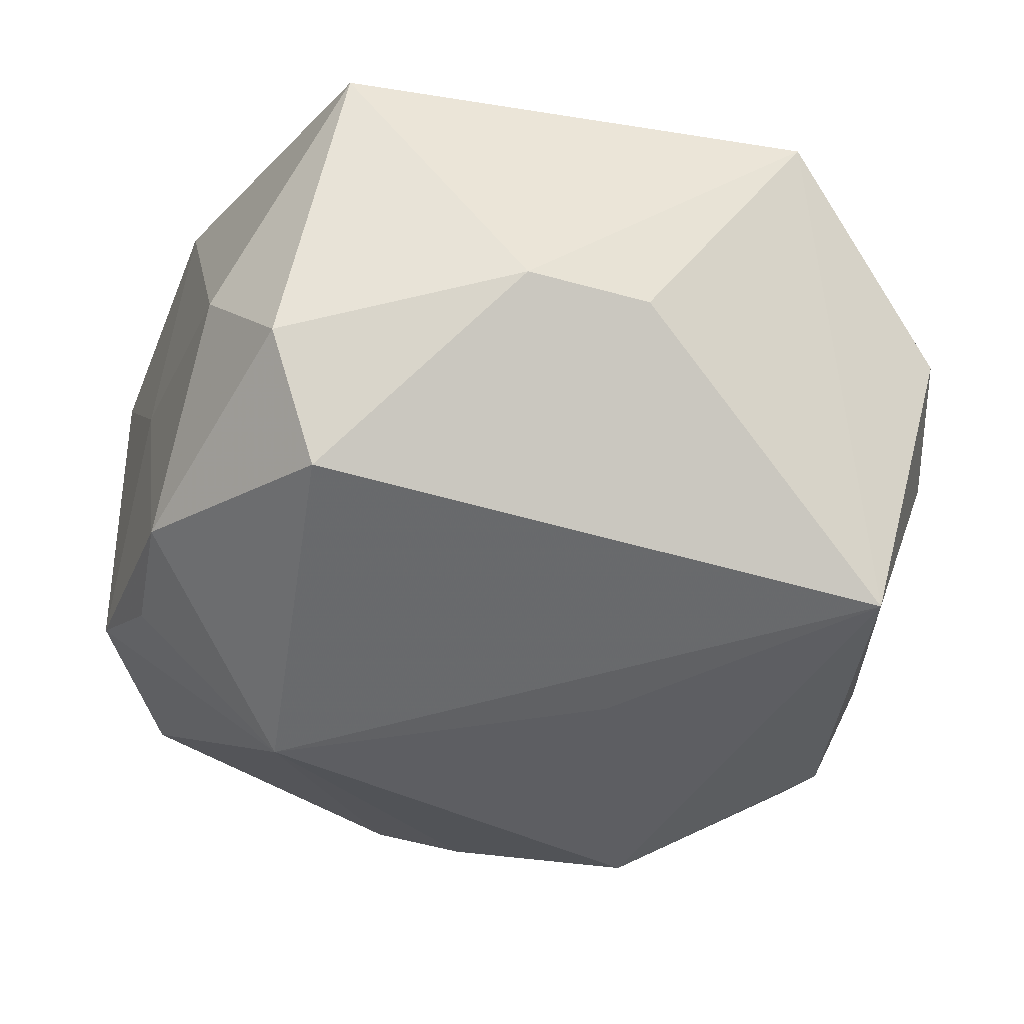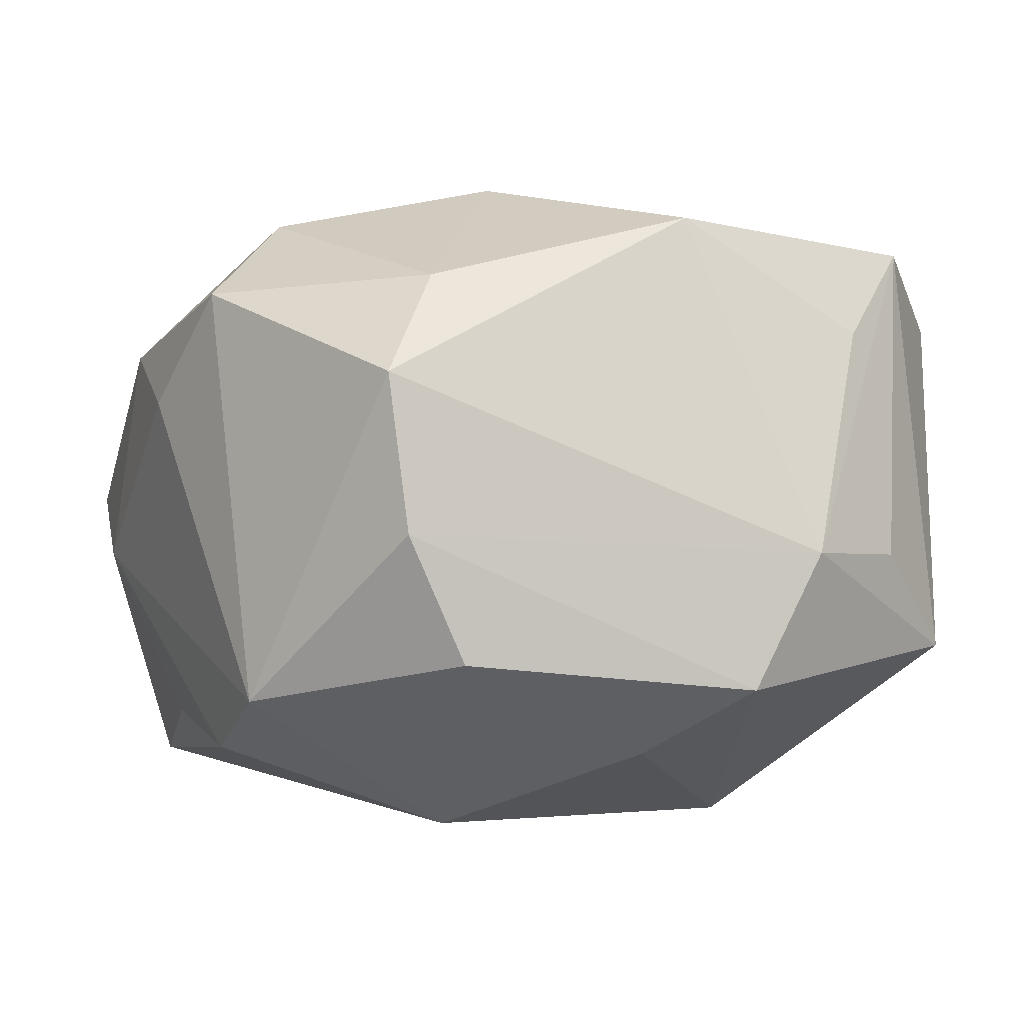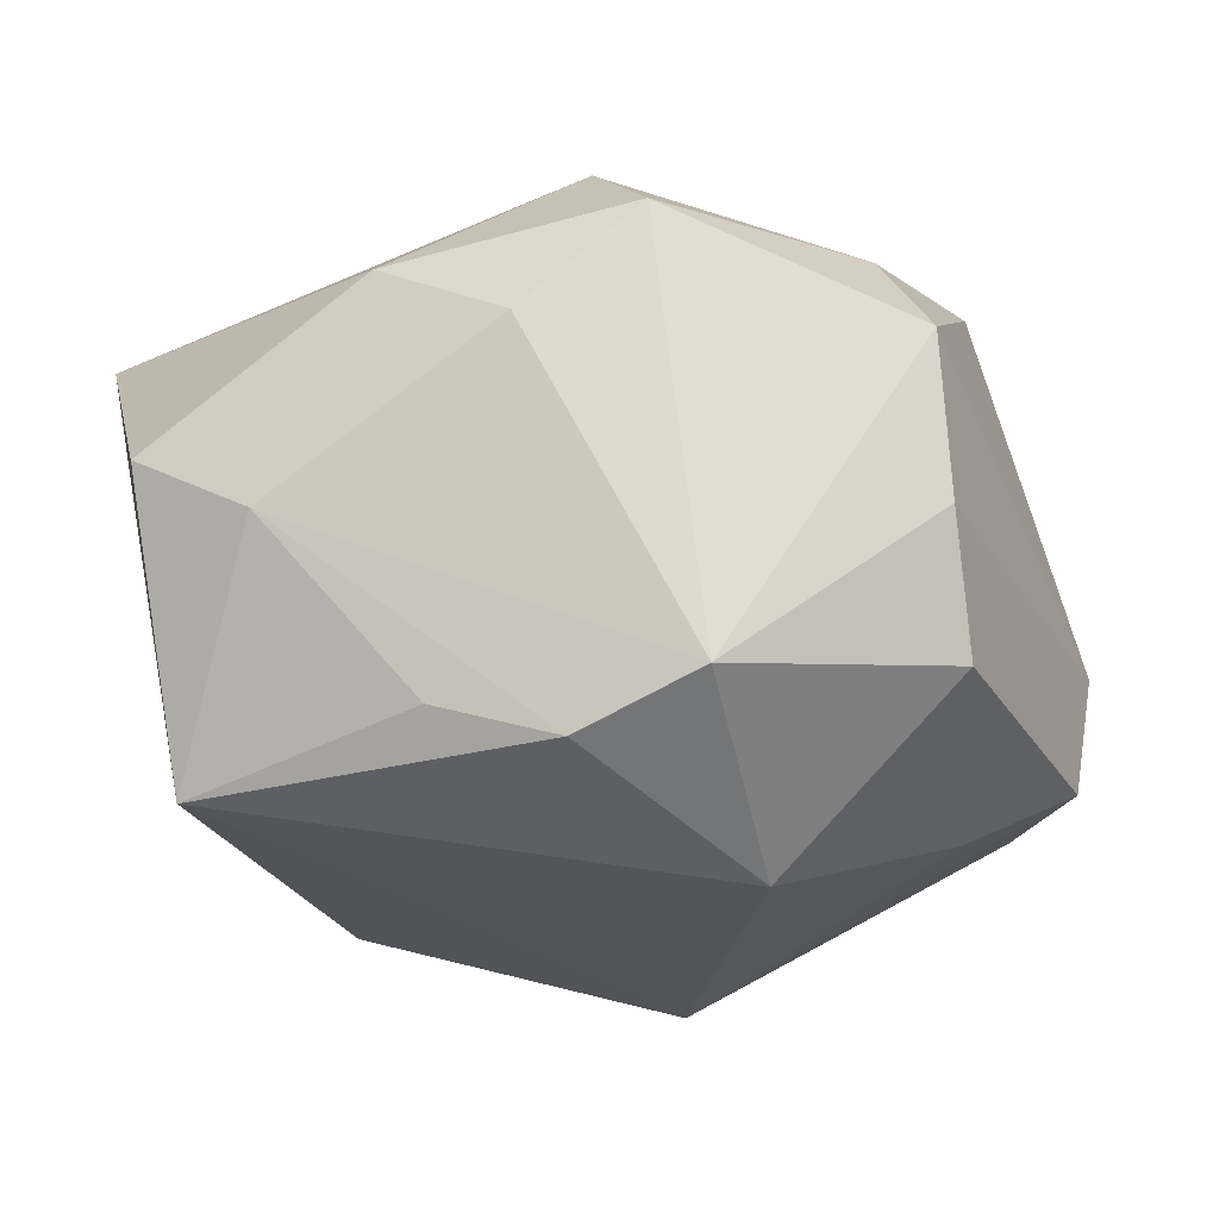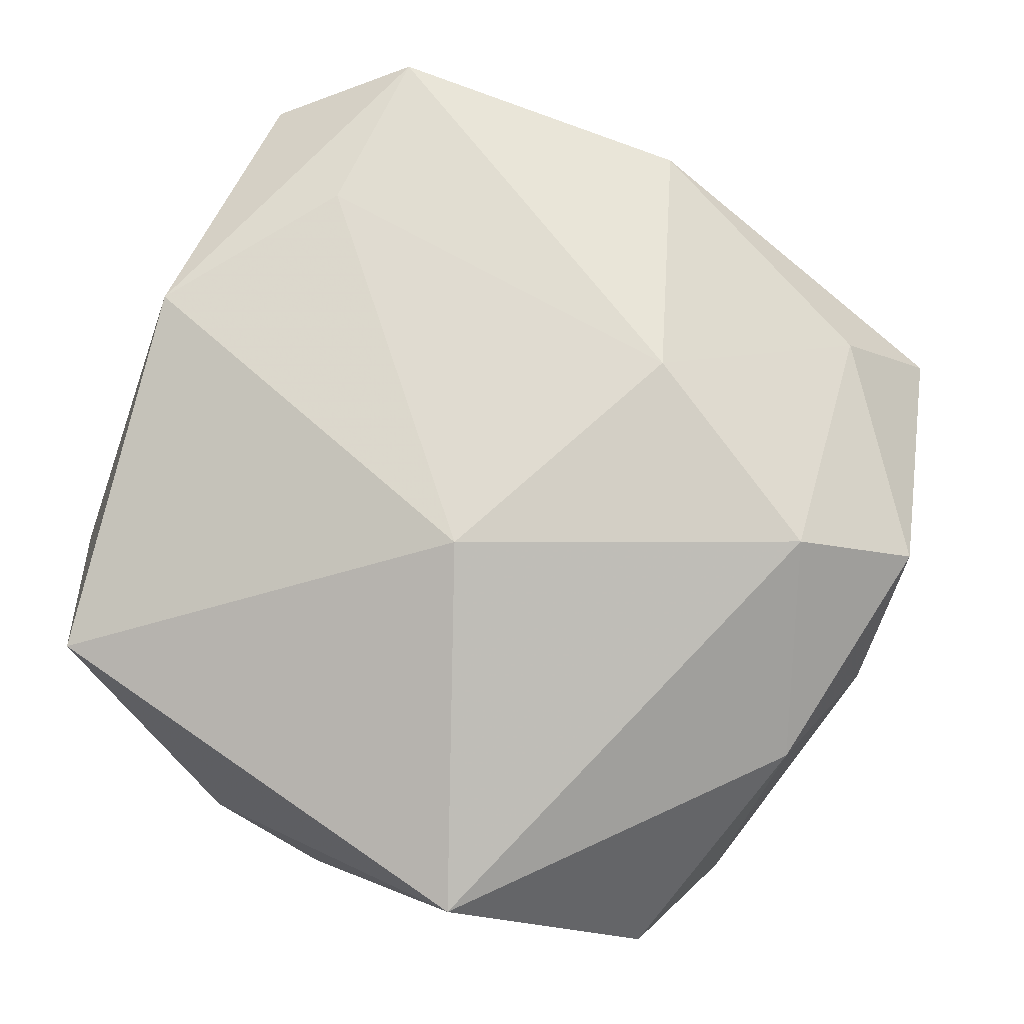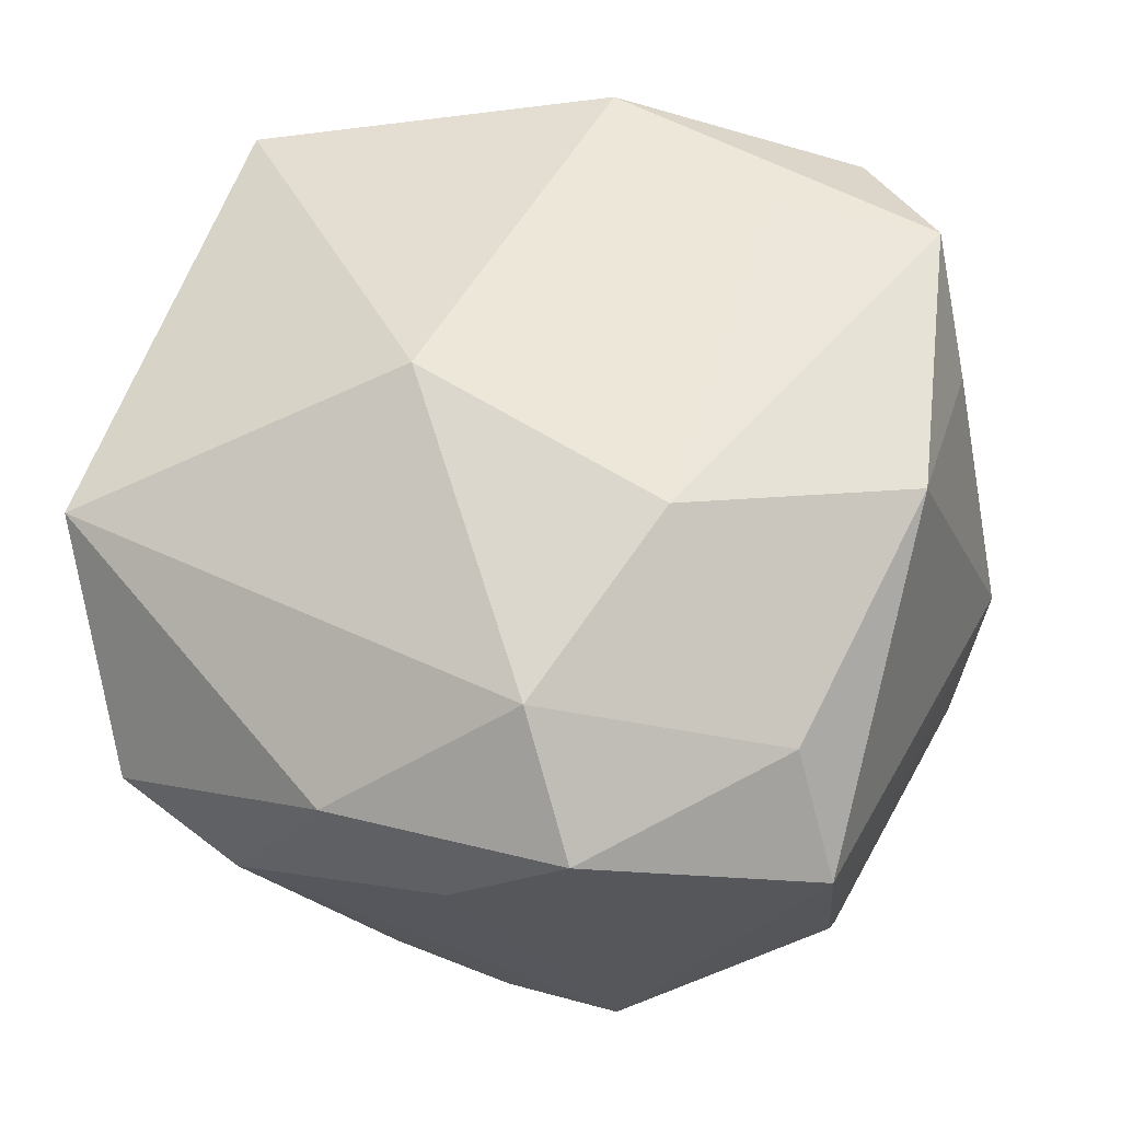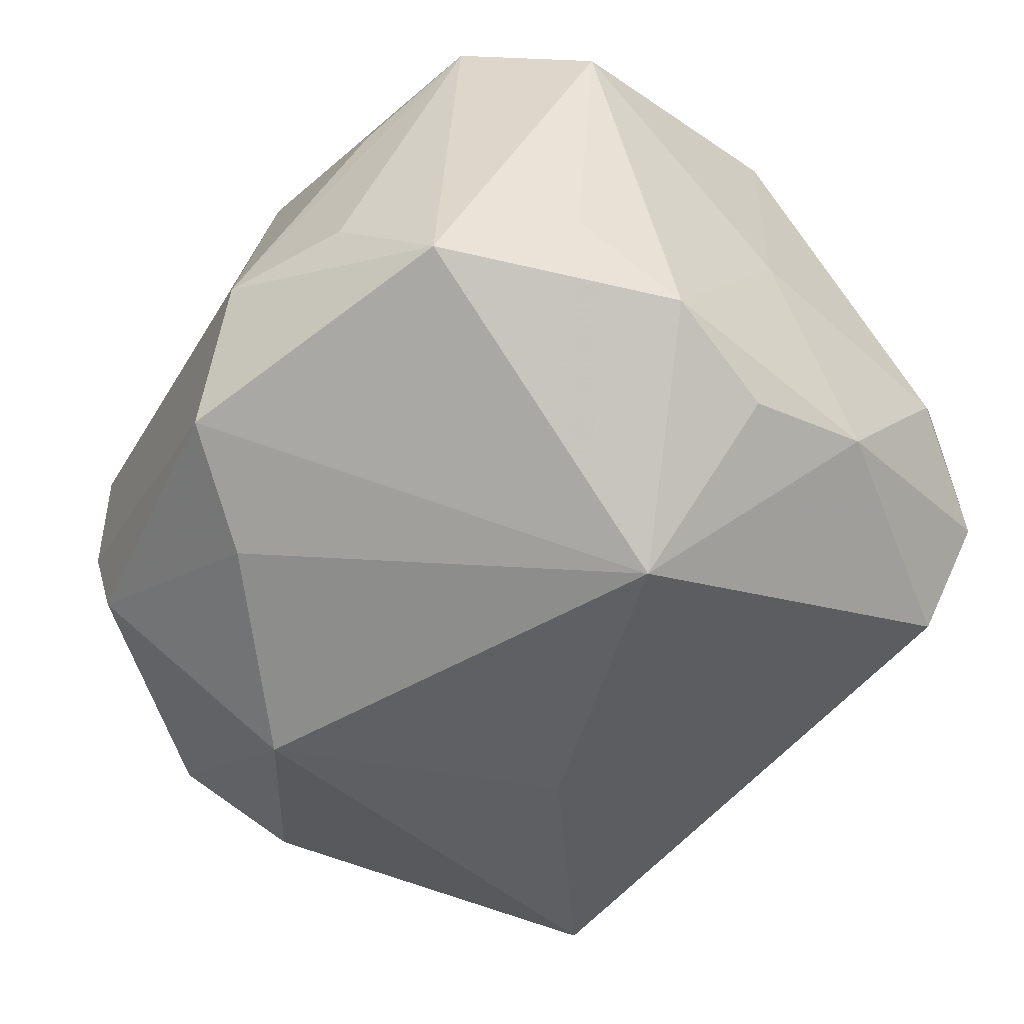
<metadata>
{"format":"obj","ext":"obj","renderer":"f3d","projection":"perspective","resolution":1024,"background":"white","views":[{"elev":-35.1,"azim":72.5,"up":"+Z"},{"elev":-4.3,"azim":-119.4,"up":"+Z"},{"elev":-22.3,"azim":-169.2,"up":"+Z"},{"elev":74.0,"azim":119.4,"up":"+Z"},{"elev":60.5,"azim":-166.0,"up":"+Z"},{"elev":-49.1,"azim":-38.4,"up":"+Z"}]}
</metadata>
<code>
v -0.04149 -0.008385 -0.006221
v 0.00714 0.03441 -0.02062
v 0.04024 0.001129 -0.004457
v 0.04024 -0.01037 -0.003777
v 0.04024 0.01725 0.01872
v 0.02863 0.02721 -0.0248
v 0.003188 -0.03514 0.02457
v -0.02695 0.02423 0.01887
v 0.02901 -0.02653 -0.02081
v -0.03047 0.004125 -0.02454
v -0.003903 0.0348 -0.02408
v 0.02075 0.03683 -0.004441
v -0.01645 0.01754 -0.03119
v 0.01215 0.002239 0.03089
v -0.02927 -0.02682 0.02475
v -0.02203 -0.03573 -0.008816
v -0.03404 -0.01797 0.01558
v -0.001658 -0.03604 -0.01947
v -0.01088 0.03898 0.01818
v -0.03728 -0.01972 -0.005847
v -0.03212 0.03111 0.008987
v 0.009737 -0.03736 -0.01748
v 0.03624 -0.02656 0.01861
v -0.03996 -0.002128 -0.01875
v -0.01233 -0.0381 -0.01513
v -0.0003825 0.04013 0.008952
v -0.0332 0.02404 -0.0166
v 0.0007644 -0.03746 0.002131
v -0.01497 0.0366 -0.01976
v 0.03195 -0.03143 -0.009087
v -0.01353 -0.02563 0.02602
v -0.01229 0.01044 0.03065
v 0.009947 0.007007 -0.02874
v -0.03283 0.0005506 0.02535
v -0.0033 -0.02188 -0.03119
v -0.03273 0.02938 -0.005278
v -0.02077 -0.0371 0.01893
v 0.03191 0.0336 0.002068
v 0.02323 -0.03588 -0.0004131
v -0.0329 -0.02856 -0.0143
v -0.004595 0.02941 0.02651
v 0.01133 0.03765 0.01491
f 6 5 3
f 14 5 41
f 15 37 7
f 5 6 38
f 1 36 24
f 12 38 6
f 26 12 29
f 14 41 32
f 34 15 32
f 26 29 19
f 14 7 23
f 23 5 14
f 7 37 28
f 31 7 14
f 31 15 7
f 14 32 31
f 31 32 15
f 17 34 1
f 1 15 17
f 17 15 34
f 27 24 36
f 27 29 13
f 36 29 27
f 11 6 13
f 13 29 11
f 11 29 12
f 13 6 33
f 21 29 36
f 21 19 29
f 1 34 21
f 21 36 1
f 5 38 42
f 42 41 5
f 42 19 41
f 26 19 42
f 42 12 26
f 38 12 42
f 39 23 7
f 7 28 39
f 39 28 22
f 4 6 3
f 3 5 4
f 5 23 4
f 25 18 22
f 22 28 25
f 25 28 37
f 2 12 6
f 6 11 2
f 2 11 12
f 8 21 34
f 19 21 8
f 41 19 8
f 34 32 8
f 8 32 41
f 30 39 22
f 23 39 30
f 30 4 23
f 20 15 1
f 10 27 13
f 24 27 10
f 1 24 40
f 40 20 1
f 37 15 40
f 15 20 40
f 6 4 9
f 4 30 9
f 9 30 22
f 16 25 37
f 37 40 16
f 16 40 25
f 18 25 35
f 25 40 35
f 22 18 35
f 35 9 22
f 13 33 35
f 35 33 6
f 6 9 35
f 35 10 13
f 24 10 35
f 35 40 24

</code>
